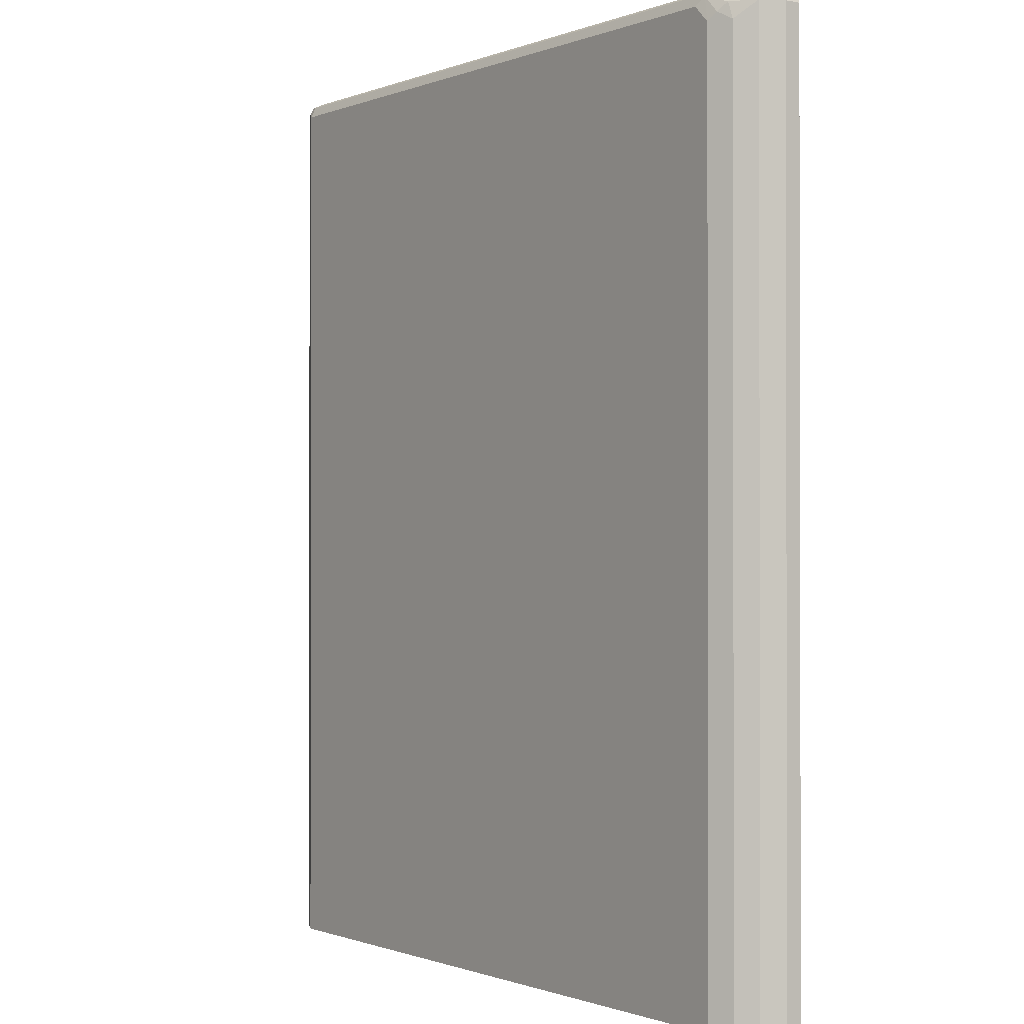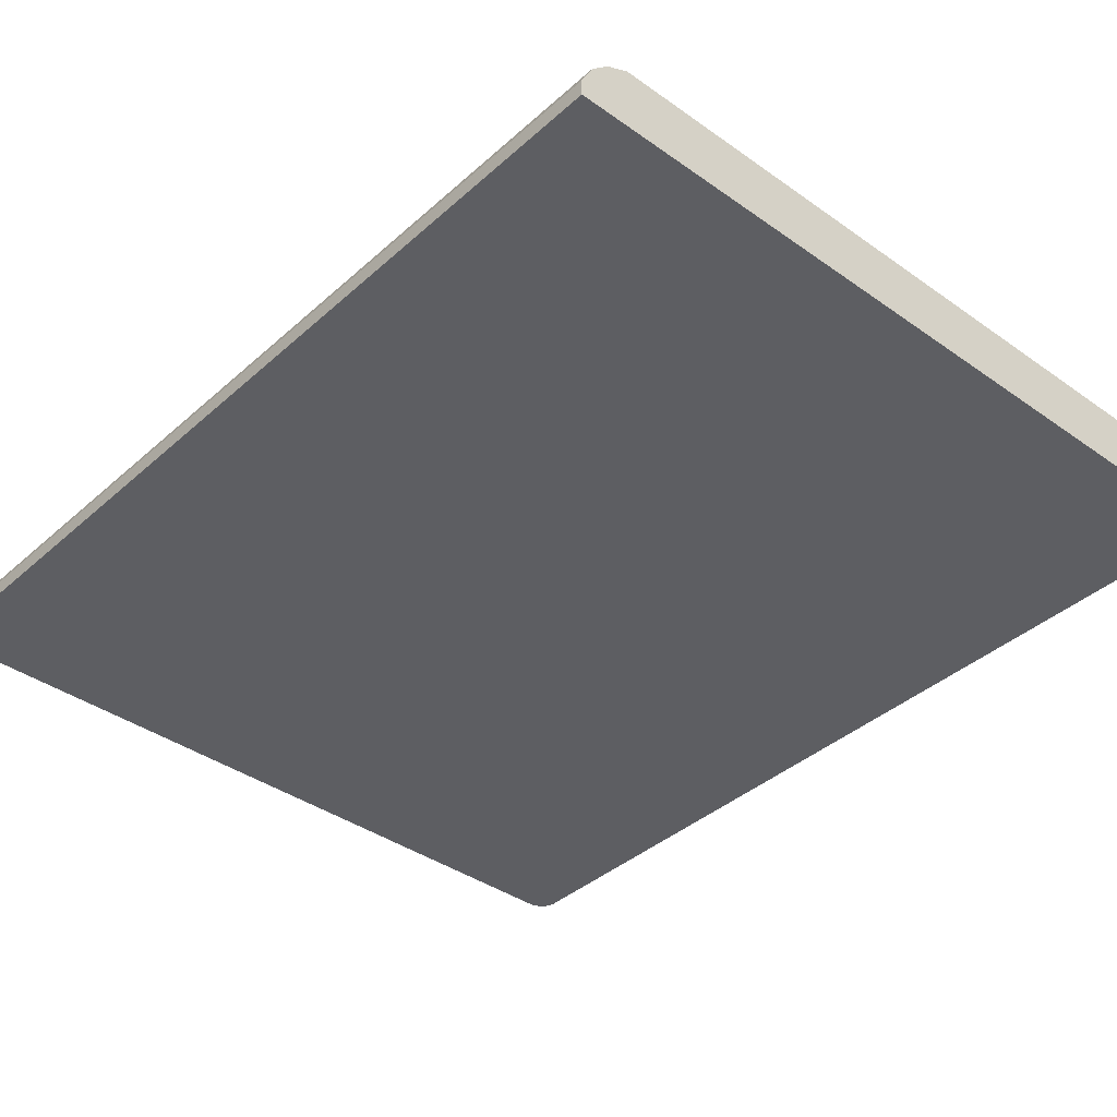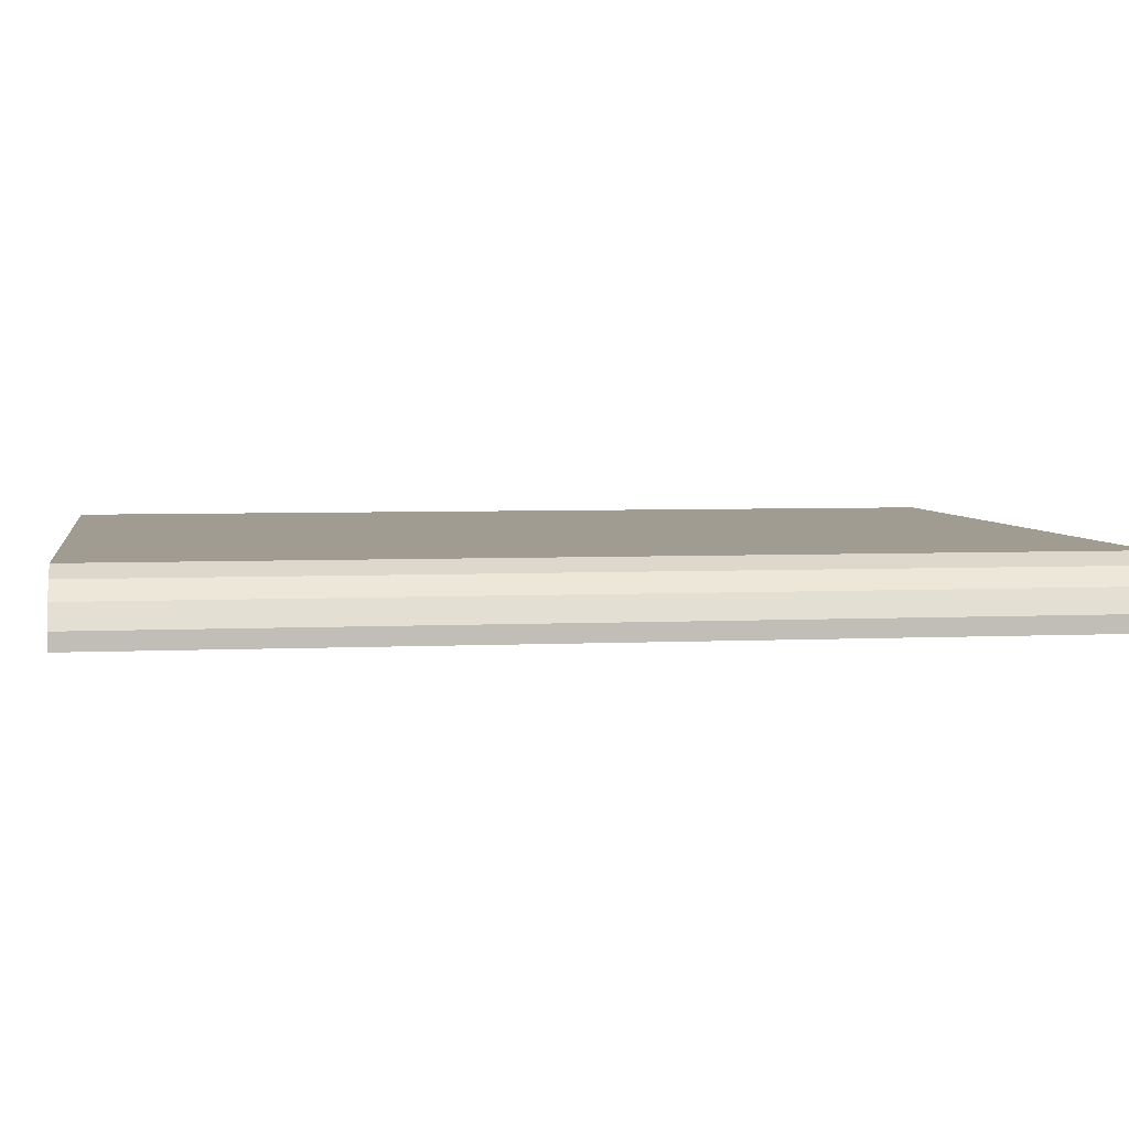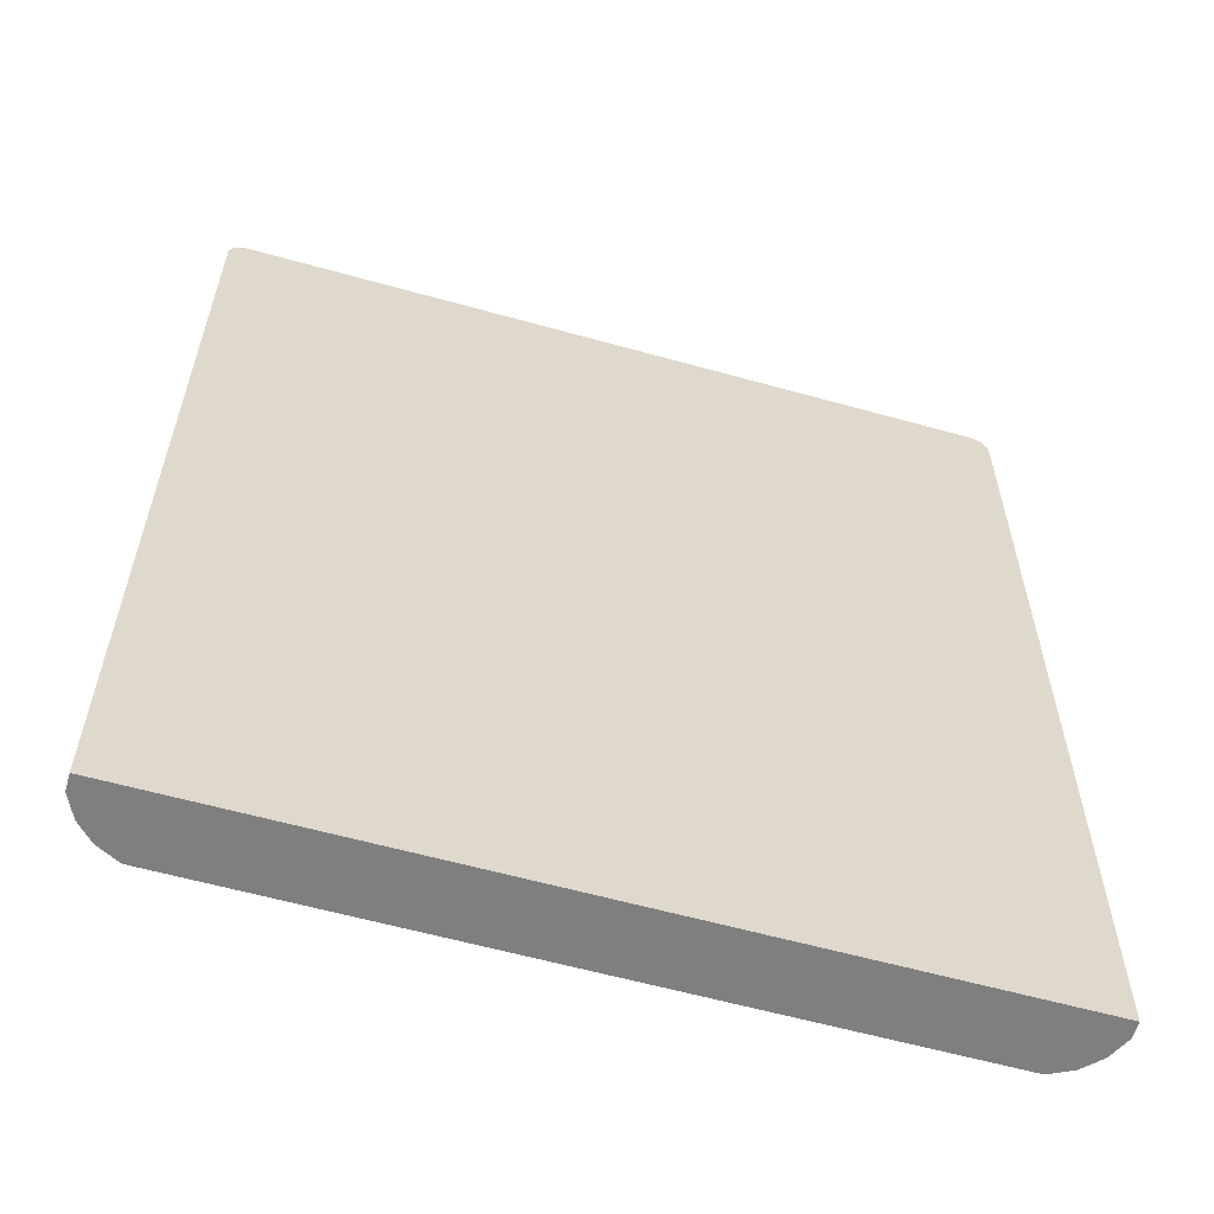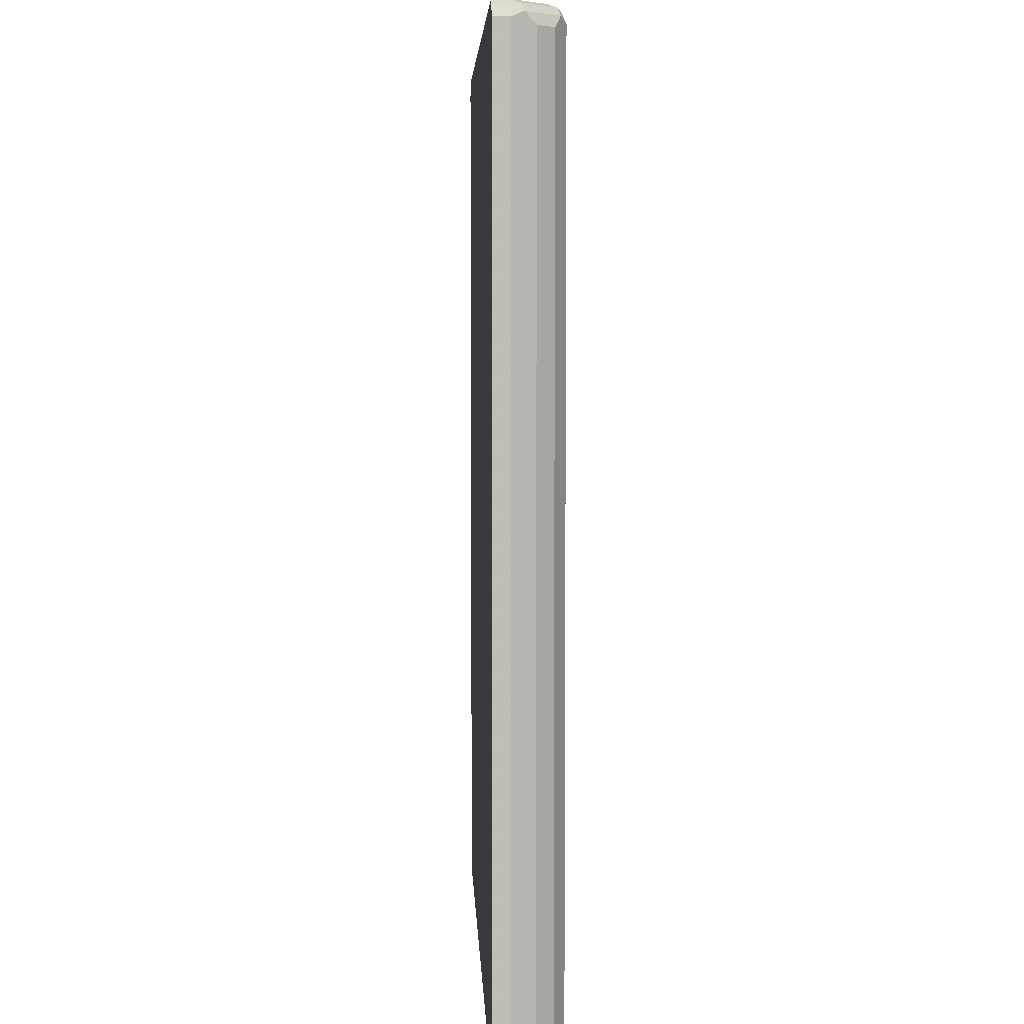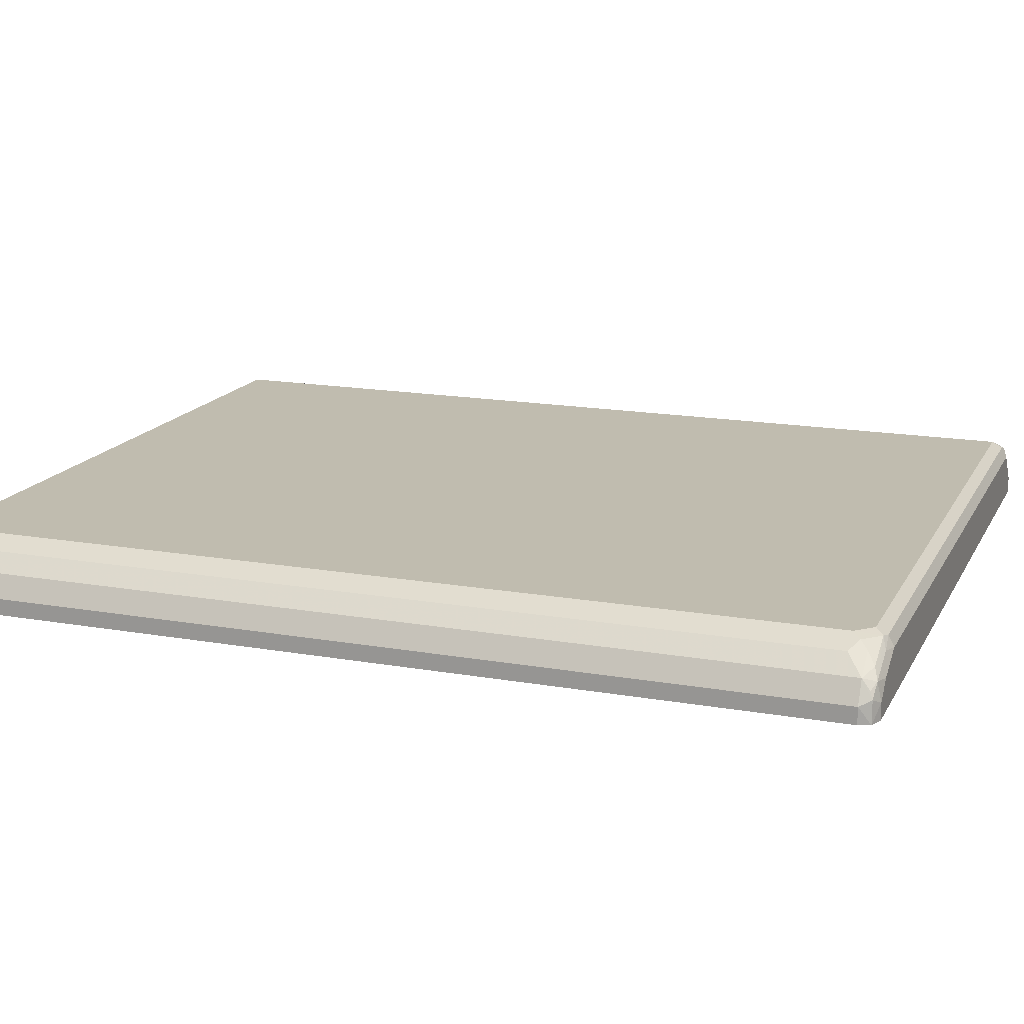
<metadata>
{"format":"obj","ext":"obj","renderer":"f3d","projection":"perspective","resolution":1024,"background":"white","views":[{"elev":-0.7,"azim":-125.7,"up":"+Z"},{"elev":-38.6,"azim":138.2,"up":"+Y"},{"elev":4.4,"azim":-99.0,"up":"+Y"},{"elev":-59.8,"azim":-16.0,"up":"+Z"},{"elev":5.3,"azim":87.7,"up":"+Z"},{"elev":16.3,"azim":-70.0,"up":"+Y"}]}
</metadata>
<code>
v -0.4523 0.03774 0.848
v -0.4477 0.03774 0.861
v -0.4523 0.05654 0.848
v -0.4523 0.03774 -0.2066
v -0.4334 0.03774 0.8669
v -0.4334 0.05654 0.8669
v -0.446 0.06282 0.8606
v -0.4397 0.08166 0.848
v -0.4523 0.05654 -0.2066
v 0.4523 0.03774 -0.2066
v 0.4334 0.03774 0.8669
v -0.4146 0.07538 0.8669
v -0.4334 0.07773 0.8621
v -0.4428 0.07067 0.8574
v -0.4239 0.08951 0.8574
v -0.4146 0.1013 0.848
v -0.4208 0.1005 0.8291
v -0.4397 0.08166 -0.2066
v 0.4523 0.03774 0.848
v 0.4523 0.05654 -0.2066
v 0.4334 0.05654 0.8669
v 0.446 0.03774 0.8606
v -0.3768 0.09422 0.8669
v -0.3957 0.09657 0.8621
v -0.3863 0.1084 0.8574
v -0.4051 0.1084 0.8385
v -0.3957 0.1131 0.8291
v -0.4208 0.1005 -0.2066
v 0.4523 0.05654 0.848
v 0.4397 0.08166 -0.2066
v 0.4428 0.06596 0.8621
v 0.3957 0.09422 0.8669
v 0.446 0.05654 0.8606
v -0.3768 0.1068 0.8606
v -0.3768 0.1131 0.848
v -0.3957 0.1131 -0.2066
v 0.446 0.0691 0.8543
v 0.4208 0.1005 -0.2066
v 0.4397 0.08166 0.8417
v 0.4051 0.1036 0.8621
v 0.4083 0.1068 0.8543
v 0.3957 0.1068 0.8606
v 0.3957 0.1131 0.848
v 0.3957 0.1131 -0.2066
v 0.4208 0.1005 0.8417
f 13 25 15
f 23 42 34
f 23 40 42
f 23 32 40
f 21 33 31
f 21 40 32
f 21 31 40
f 20 37 29
f 20 39 37
f 19 33 22
f 19 29 33
f 17 36 28
f 17 27 36
f 16 26 17
f 16 25 26
f 15 25 16
f 23 34 24
f 20 30 39
f 24 34 25
f 41 43 42
f 25 27 26
f 13 24 25
f 40 41 42
f 38 41 45
f 38 43 41
f 38 44 43
f 37 45 41
f 37 39 45
f 31 41 40
f 31 37 41
f 31 33 37
f 30 45 39
f 30 38 45
f 29 37 33
f 27 44 36
f 27 43 44
f 27 35 43
f 25 43 35
f 25 42 43
f 25 34 42
f 25 35 27
f 12 24 13
f 17 26 27
f 11 33 21
f 4 28 36
f 4 18 28
f 4 9 18
f 3 18 9
f 3 8 18
f 3 7 8
f 2 7 3
f 2 6 7
f 4 36 44
f 2 5 6
f 1 11 5
f 1 19 22
f 1 10 19
f 1 4 10
f 1 9 4
f 1 3 9
f 1 2 3
f 12 23 24
f 1 5 2
f 4 44 38
f 1 22 11
f 4 30 20
f 11 22 33
f 4 38 30
f 10 29 19
f 10 20 29
f 8 28 18
f 8 16 17
f 8 15 16
f 8 13 15
f 8 14 13
f 8 17 28
f 7 13 14
f 6 13 7
f 6 12 13
f 5 12 6
f 5 23 12
f 5 32 23
f 5 21 32
f 4 20 10
f 7 14 8
f 5 11 21

</code>
